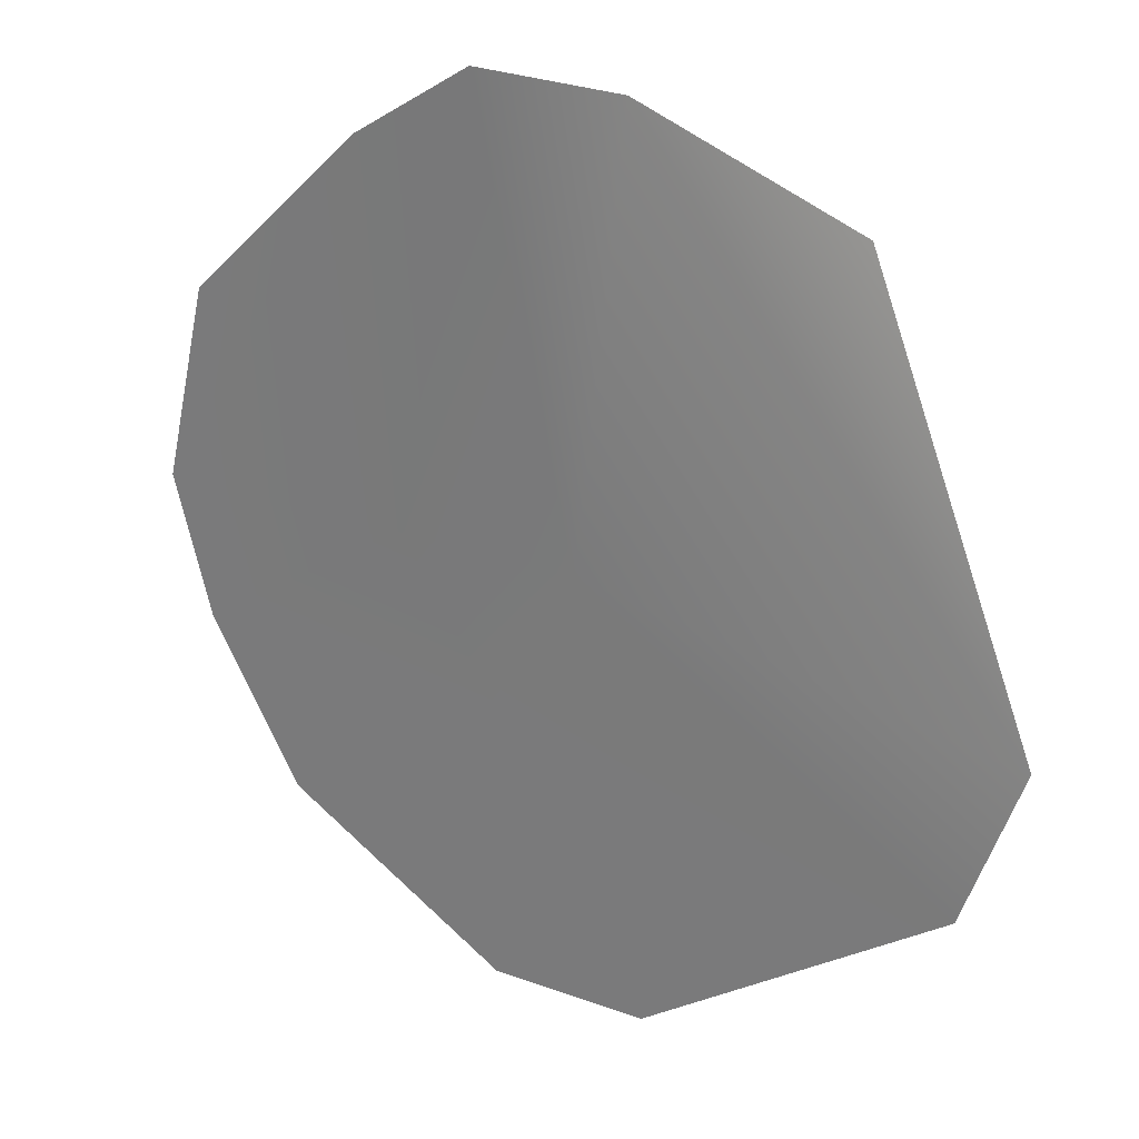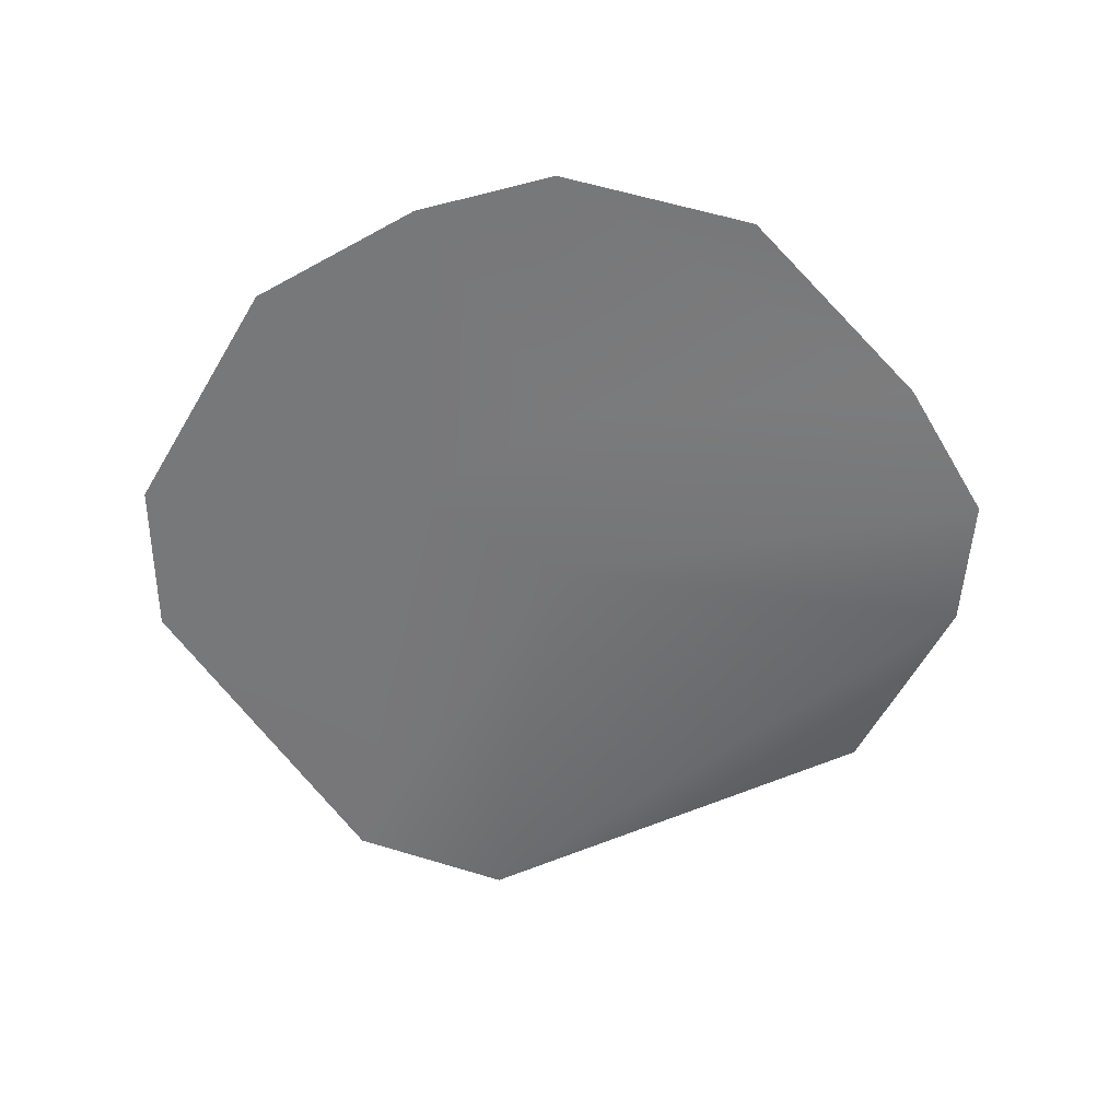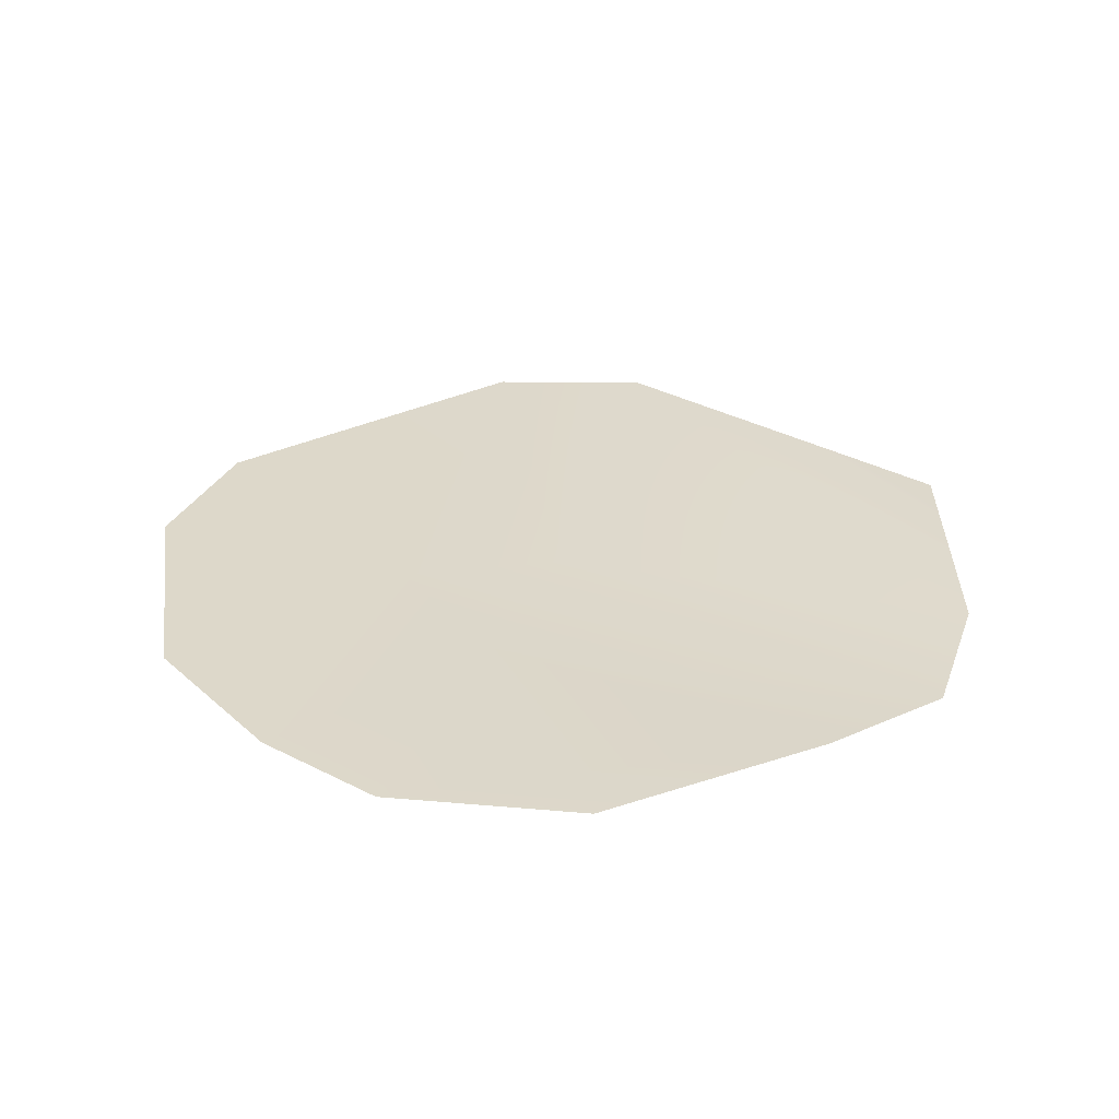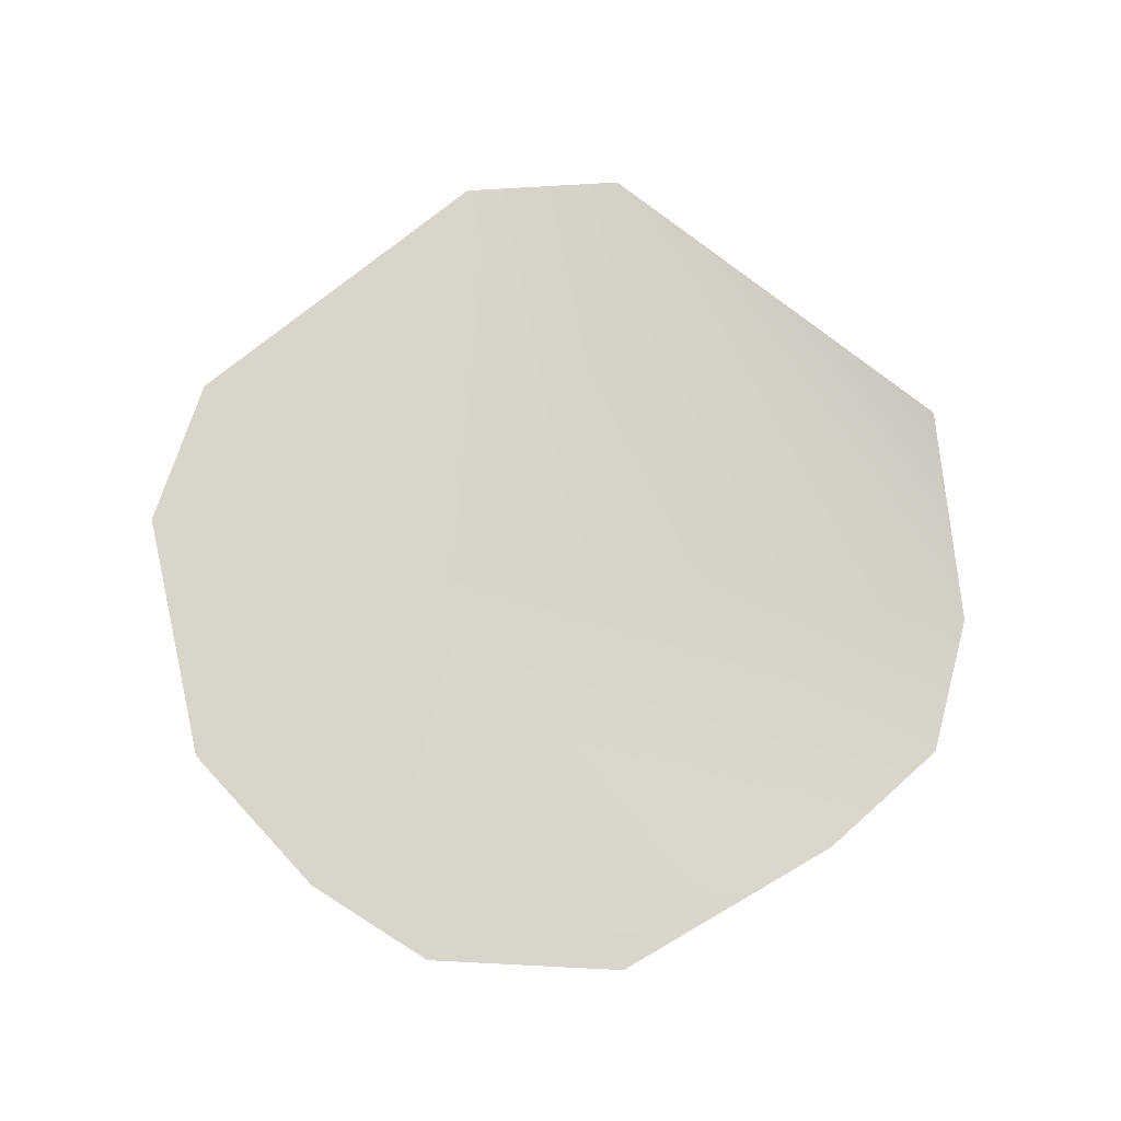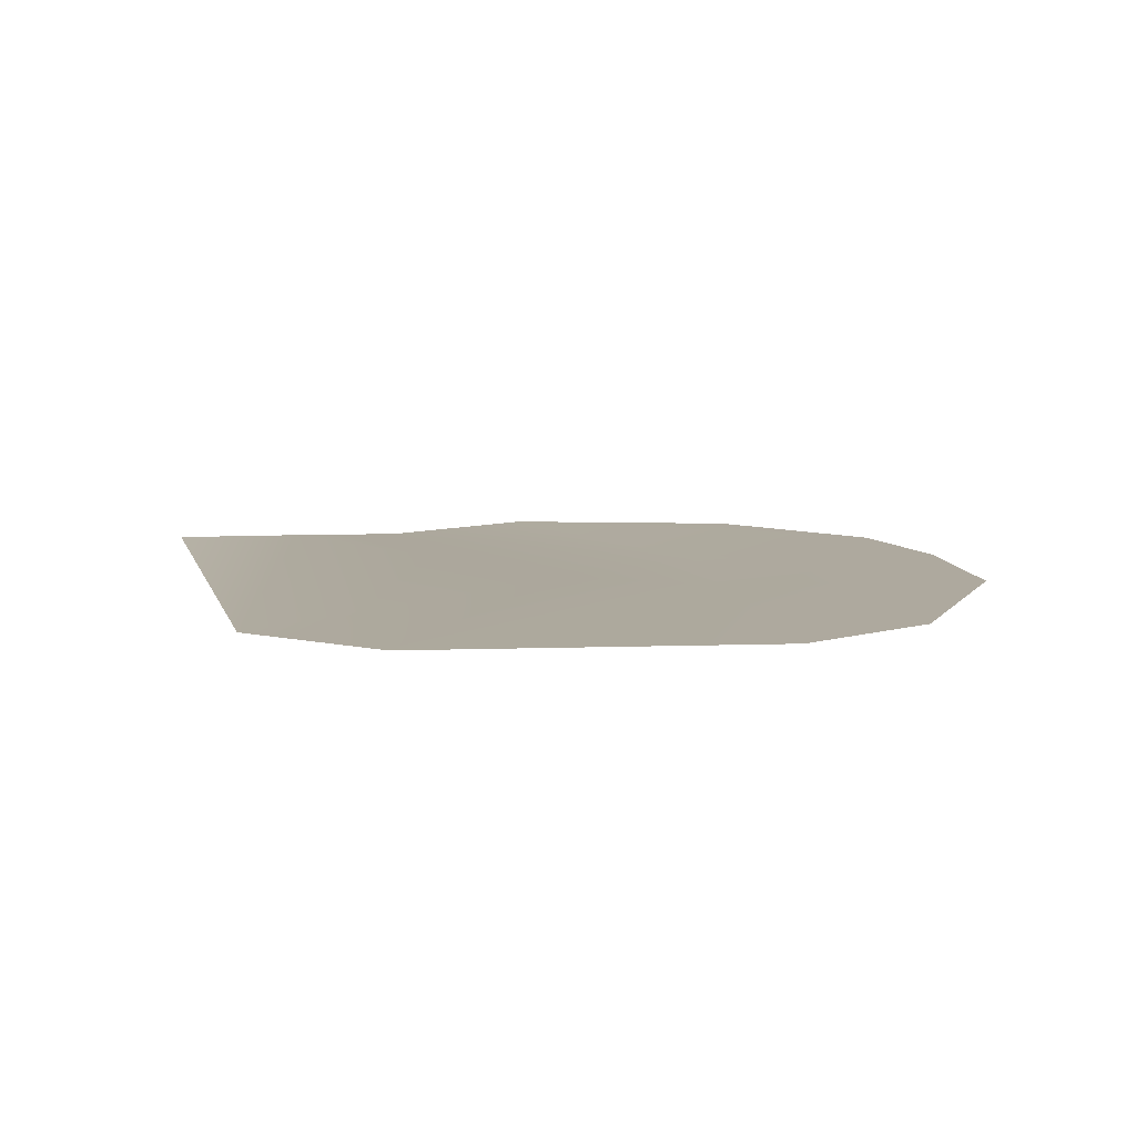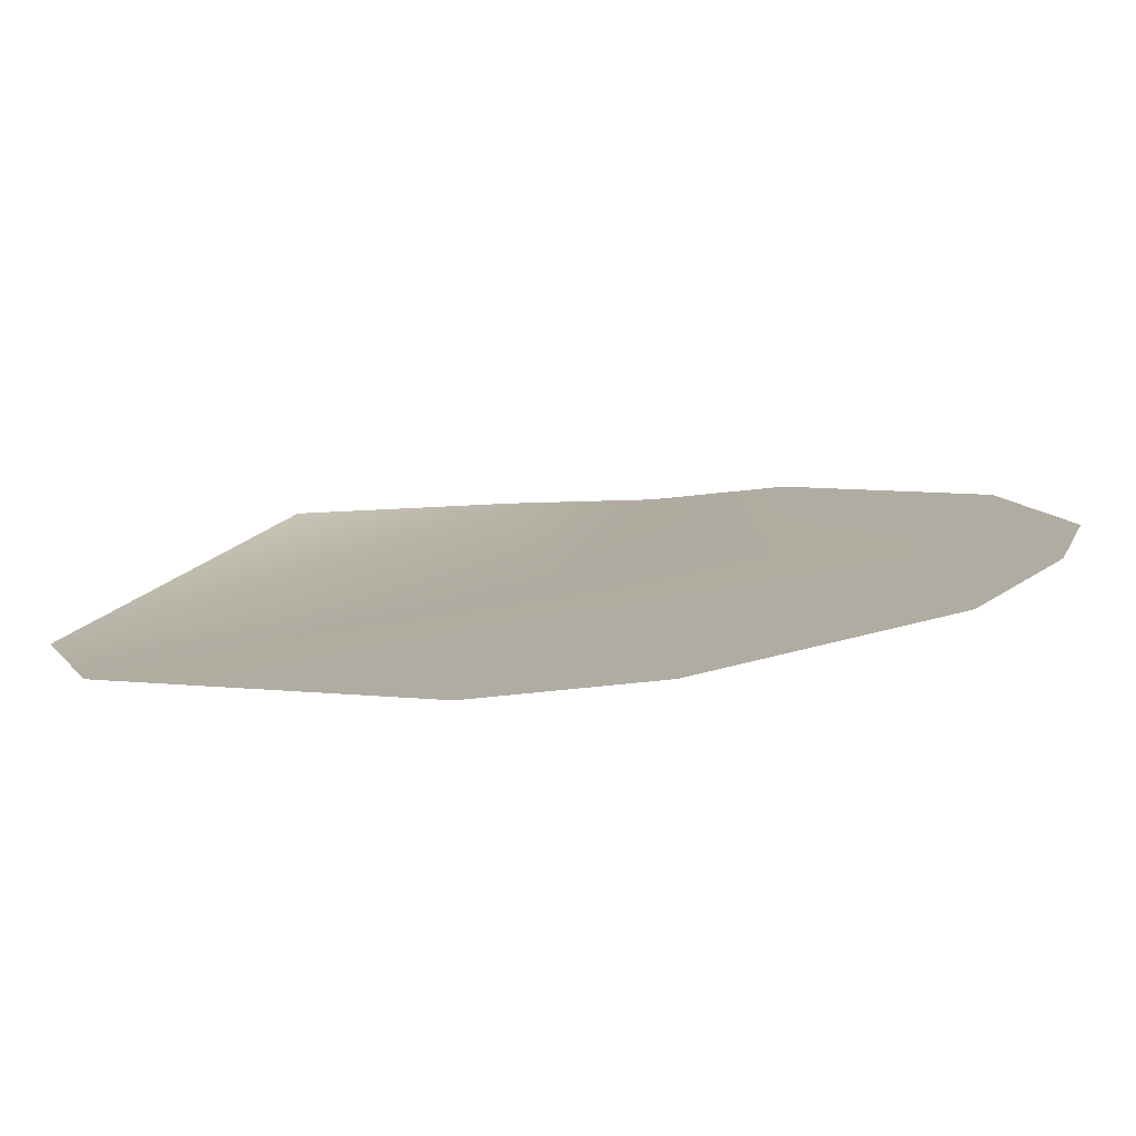
<metadata>
{"format":"obj","ext":"obj","renderer":"f3d","projection":"perspective","resolution":1024,"background":"white","views":[{"elev":25.3,"azim":33.2,"up":"+Z"},{"elev":-57.3,"azim":-91.1,"up":"+Y"},{"elev":31.0,"azim":-69.3,"up":"+Y"},{"elev":74.6,"azim":-73.7,"up":"+Y"},{"elev":9.0,"azim":140.5,"up":"+Y"},{"elev":-79.4,"azim":-173.9,"up":"+Z"}]}
</metadata>
<code>
v -73.65 -1.286 33.69
v -15.51 -1.286 -79.26
v 47.31 3.548 62.58
v -82.16 -1.286 -1.952
v -75 -1.286 -26.95
v -57.71 -1.286 -55.77
v 13.74 -1.286 -78.24
v 69.04 -1.286 -40.16
v 79.44 -1.286 -11.19
v -40.51 -1.286 65.13
v -16.72 -3.527 79.83
v 9.494 -1.286 78.83
v -33.44 -1.286 -0.3247
v -15.51 -1.286 -26.95
v 0.5819 -1.547 0.1818
o Polygon
f 10 4 1
f 13 5 4
f 4 10 13
f 11 13 10
f 14 6 5
f 5 13 14
f 15 14 13
f 13 11 15
f 12 15 11
f 7 2 6
f 6 14 7
f 8 7 14
f 14 15 8
f 9 8 15
f 15 12 9
f 3 9 12

</code>
